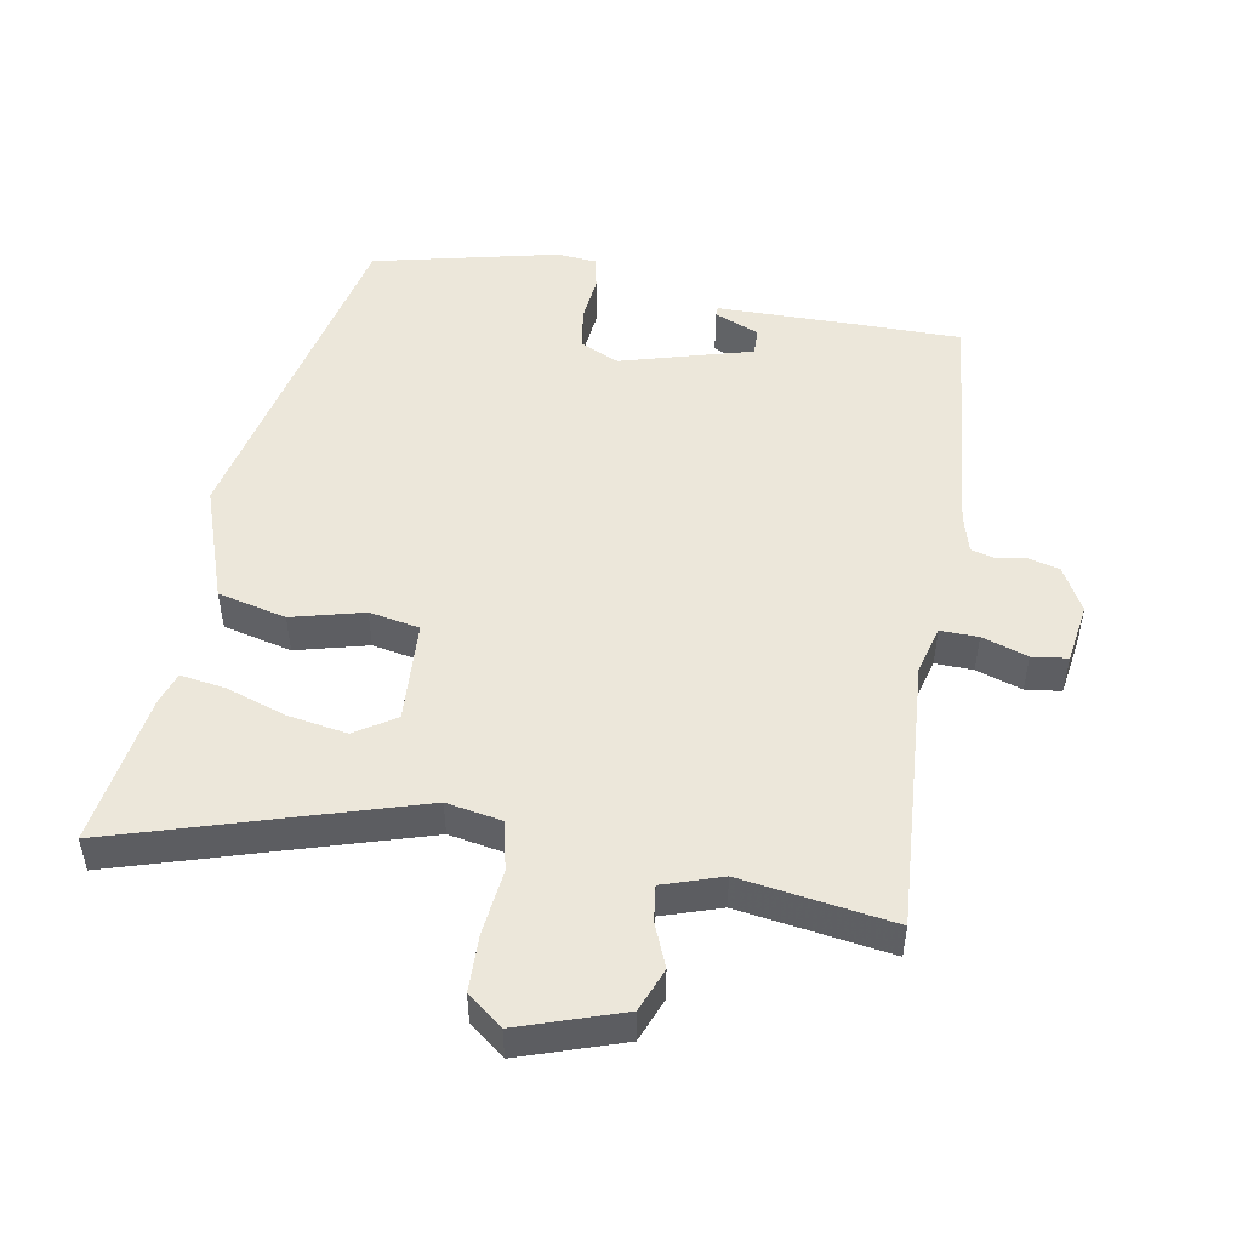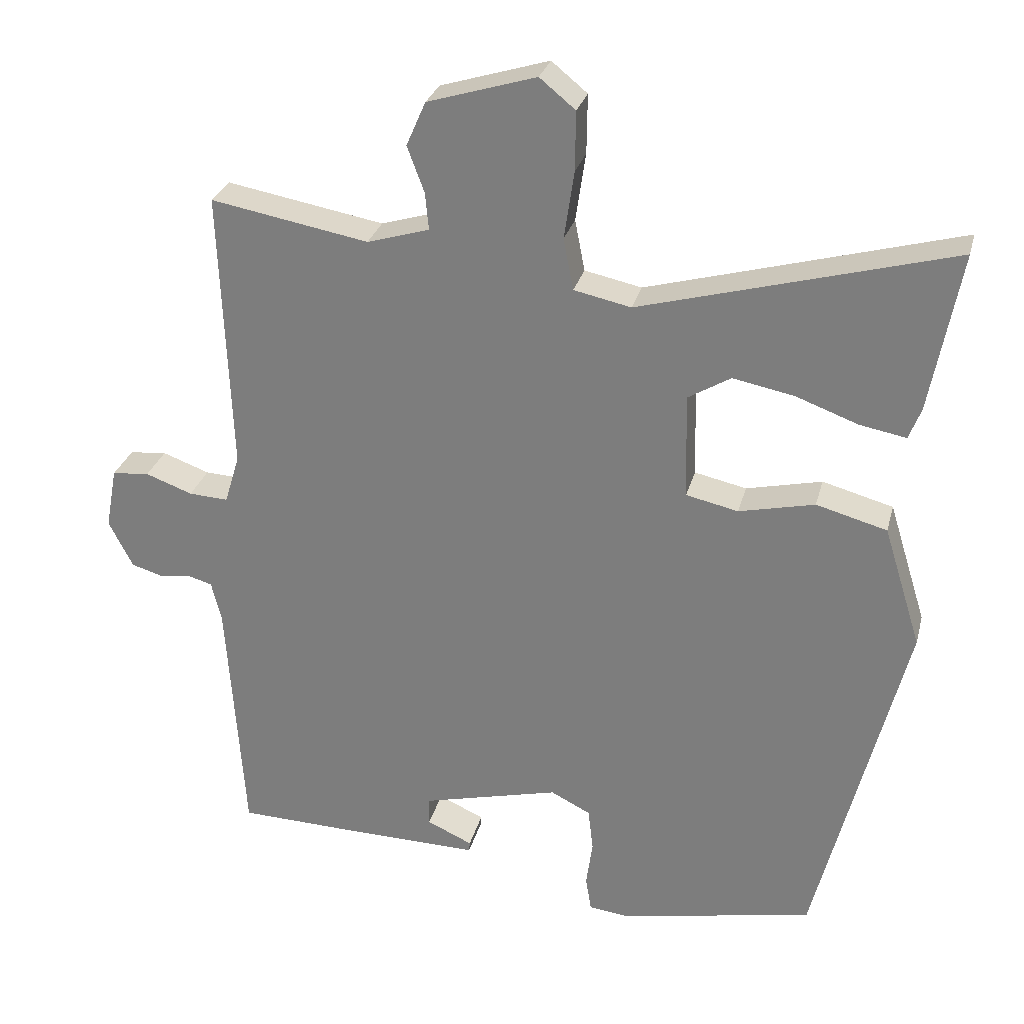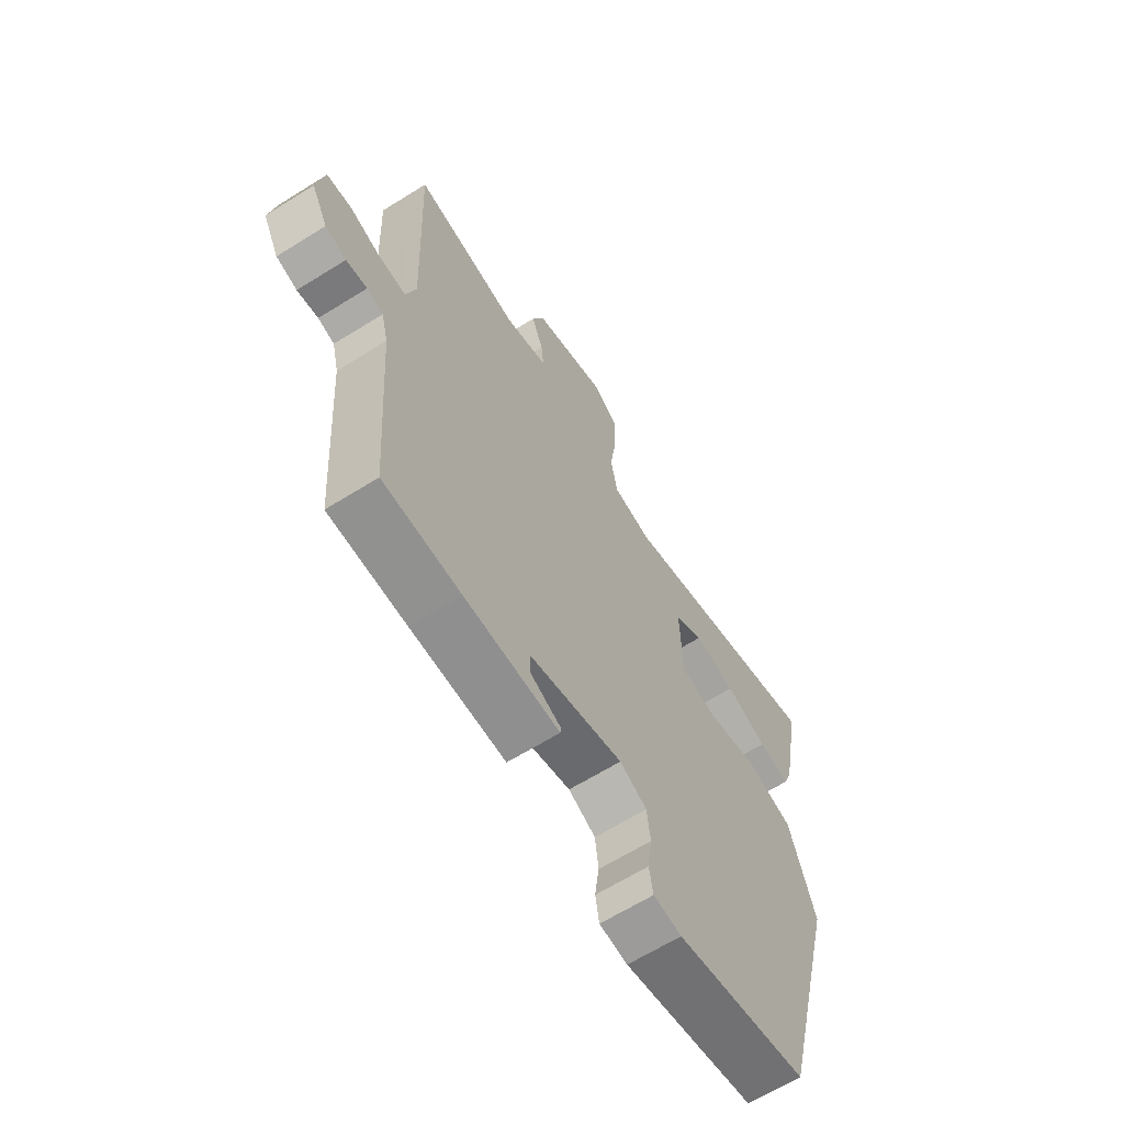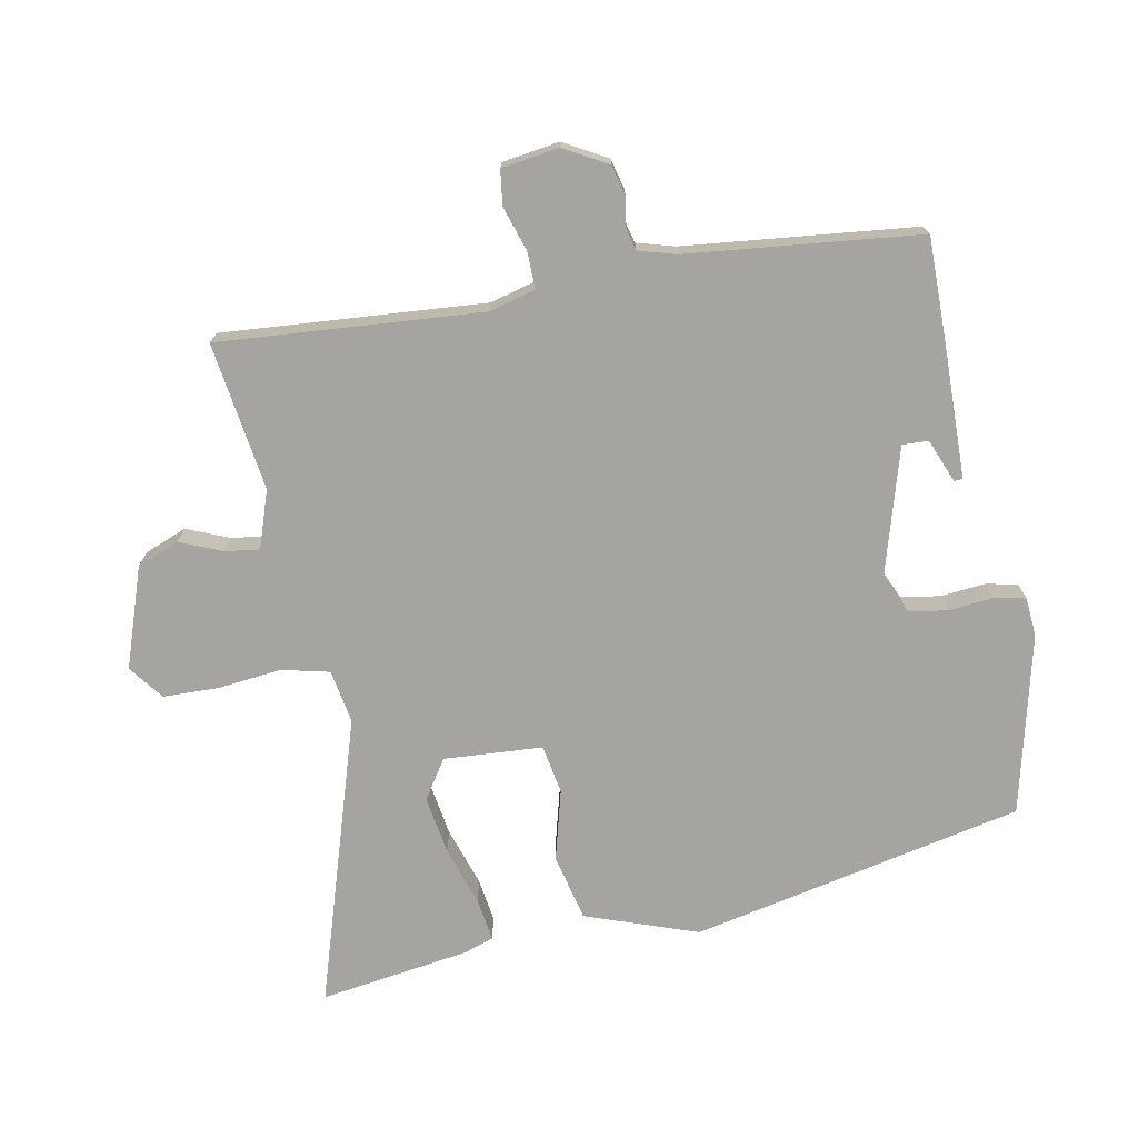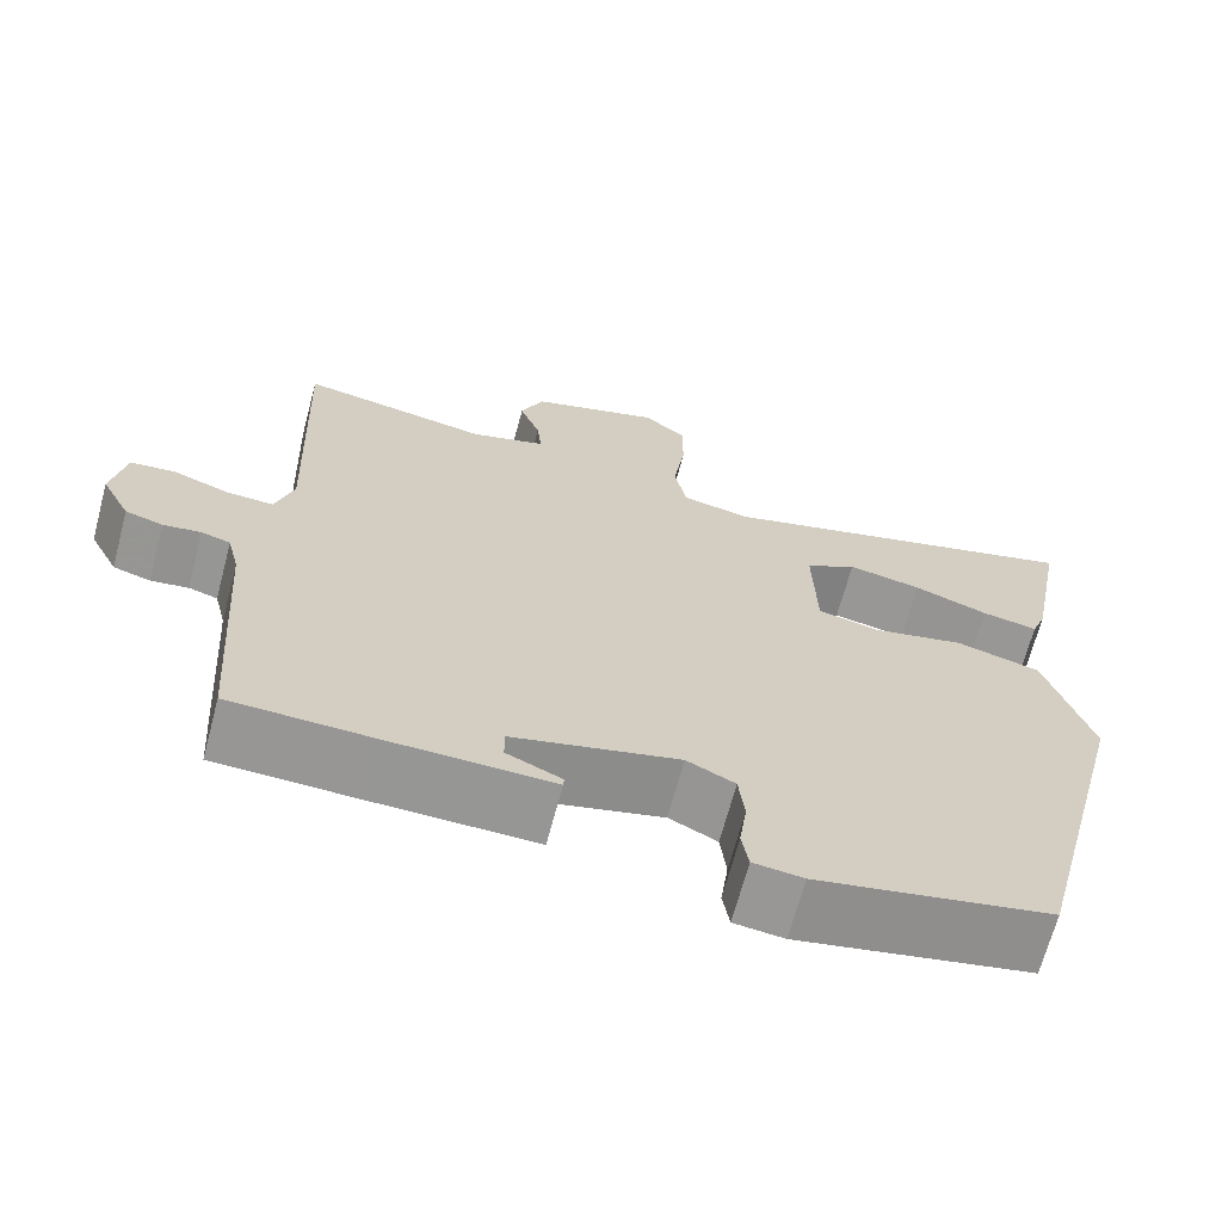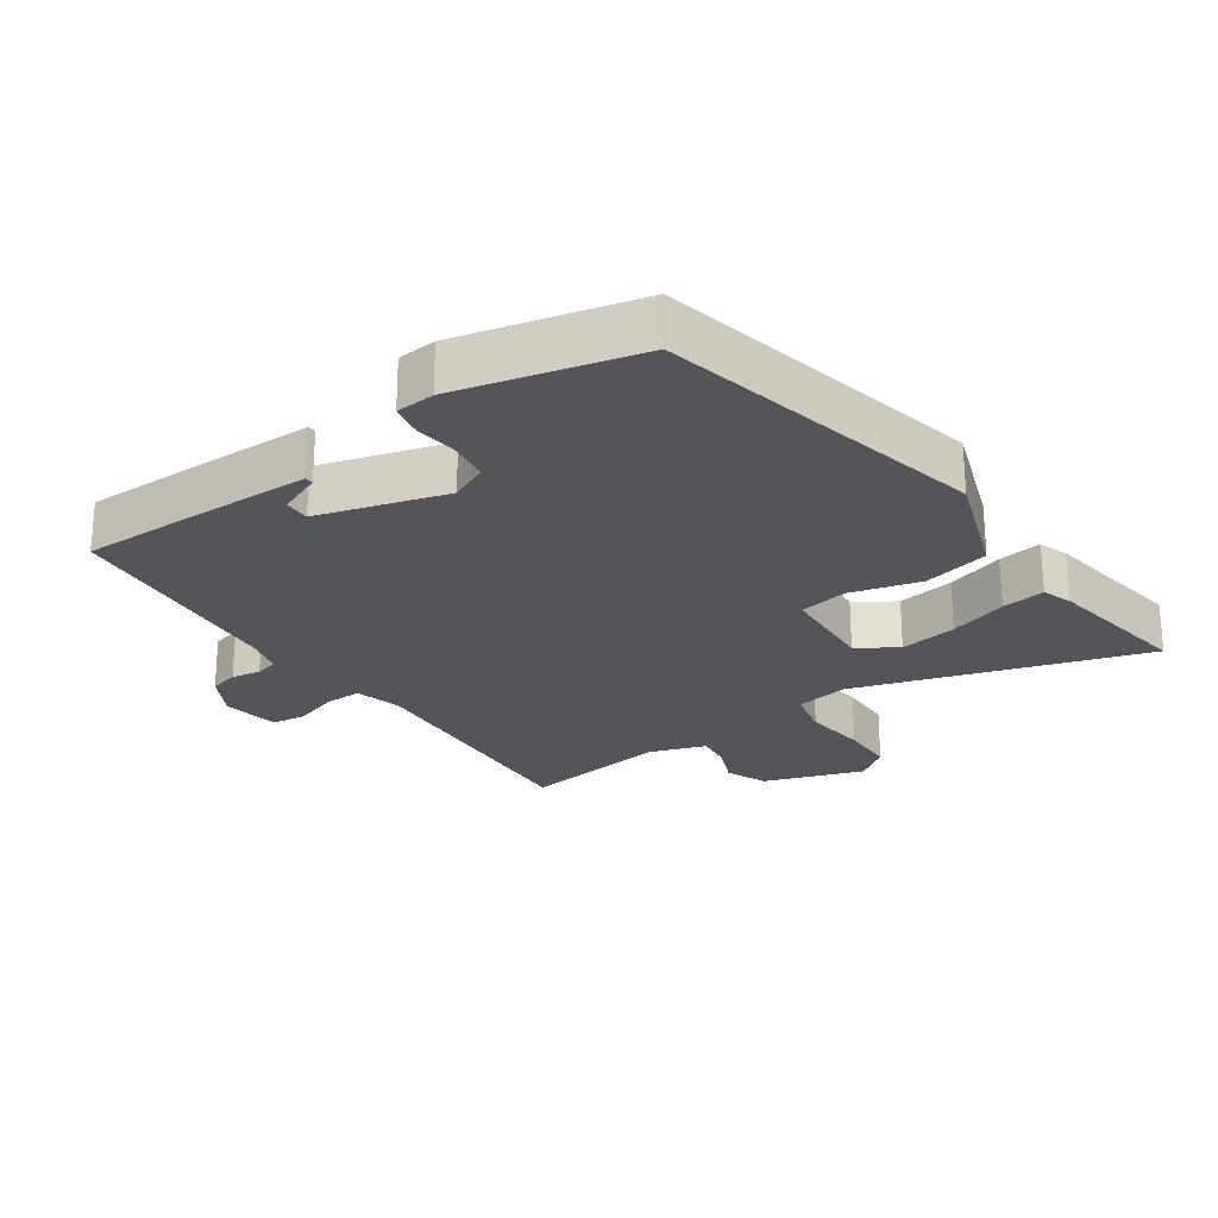
<metadata>
{"format":"obj","ext":"obj","renderer":"f3d","projection":"perspective","resolution":1024,"background":"white","views":[{"elev":50.7,"azim":8.3,"up":"+Y"},{"elev":28.2,"azim":-166.0,"up":"+Z"},{"elev":-64.5,"azim":122.2,"up":"+Z"},{"elev":-73.3,"azim":98.6,"up":"+Y"},{"elev":-67.6,"azim":165.1,"up":"+Z"},{"elev":-24.5,"azim":-147.1,"up":"+Y"}]}
</metadata>
<code>
v -0.49 0.07 0.449
v -0.514 0.07 0.577
v -0.078 0.07 0.458
v 0.002 0.07 0.475
v 0.016 0.07 0.547
v 0.002 0.07 0.642
v 0.001 0.07 0.725
v 0.051 0.07 0.766
v 0.203 0.07 0.72
v 0.23 0.07 0.658
v 0.206 0.07 0.594
v 0.201 0.07 0.542
v 0.288 0.07 0.516
v 0.509 0.07 0.556
v 0.494 0.07 0.161
v 0.515 0.07 0.092
v 0.57 0.07 0.095
v 0.636 0.07 0.119
v 0.688 0.07 0.114
v 0.704 0.07 0.028
v 0.67 0.07 -0.038
v 0.626 0.07 -0.051
v 0.582 0.07 -0.045
v 0.548 0.07 -0.055
v 0.534 0.07 -0.112
v 0.51 0.07 -0.461
v 0.35 0.07 -0.466
v 0.154 0.07 -0.47
v 0.153 0.07 -0.457
v 0.217 0.07 -0.428
v 0.217 0.07 -0.389
v 0.024 0.07 -0.341
v -0.032 0.07 -0.369
v -0.039 0.07 -0.429
v -0.03 0.07 -0.495
v -0.038 0.07 -0.543
v -0.096 0.07 -0.55
v -0.367 0.07 -0.496
v -0.492 0.07 -0.003
v -0.439 0.07 0.167
v -0.34 0.07 0.194
v -0.234 0.07 0.17
v -0.161 0.07 0.186
v -0.157 0.07 0.334
v -0.217 0.07 0.37
v -0.303 0.07 0.353
v -0.39 0.07 0.321
v -0.455 0.07 0.309
v -0.472 0.07 0.353
v -0.49 0 0.449
v -0.514 0 0.577
v -0.078 0 0.458
v 0.002 0 0.475
v 0.016 0 0.547
v 0.002 0 0.642
v 0.001 0 0.725
v 0.051 0 0.766
v 0.203 0 0.72
v 0.23 0 0.658
v 0.206 0 0.594
v 0.201 0 0.542
v 0.288 0 0.516
v 0.509 0 0.556
v 0.494 0 0.161
v 0.515 0 0.092
v 0.57 0 0.095
v 0.636 0 0.119
v 0.688 0 0.114
v 0.704 0 0.028
v 0.67 0 -0.038
v 0.626 0 -0.051
v 0.582 0 -0.045
v 0.548 0 -0.055
v 0.534 0 -0.112
v 0.51 0 -0.461
v 0.35 0 -0.466
v 0.154 0 -0.47
v 0.153 0 -0.457
v 0.217 0 -0.428
v 0.217 0 -0.389
v 0.024 0 -0.341
v -0.032 0 -0.369
v -0.039 0 -0.429
v -0.03 0 -0.495
v -0.038 0 -0.543
v -0.096 0 -0.55
v -0.367 0 -0.496
v -0.492 0 -0.003
v -0.439 0 0.167
v -0.34 0 0.194
v -0.234 0 0.17
v -0.161 0 0.186
v -0.157 0 0.334
v -0.217 0 0.37
v -0.303 0 0.353
v -0.39 0 0.321
v -0.455 0 0.309
v -0.472 0 0.353
f 46 47 48 49
f 45 46 49 1
f 39 40 41 42
f 39 42 43
f 38 39 43
f 37 38 43
f 34 35 36 37
f 33 34 37 43
f 32 33 43 44
f 27 28 29 30
f 25 26 27 30
f 24 25 30 31
f 20 21 22 23
f 20 23 24
f 17 18 19 20
f 16 17 20 24
f 15 16 24 31
f 13 14 15 31
f 8 9 10 11
f 8 11 12
f 5 6 7 8
f 5 8 12
f 4 5 12 13
f 45 1 2 3
f 44 45 3 4
f 31 32 44
f 4 13 31 44
f 98 97 96 95
f 50 98 95 94
f 91 90 89 88
f 92 91 88
f 92 88 87
f 92 87 86
f 86 85 84 83
f 92 86 83 82
f 93 92 82 81
f 79 78 77 76
f 79 76 75 74
f 80 79 74 73
f 72 71 70 69
f 73 72 69
f 69 68 67 66
f 73 69 66 65
f 80 73 65 64
f 80 64 63 62
f 60 59 58 57
f 61 60 57
f 57 56 55 54
f 61 57 54
f 62 61 54 53
f 52 51 50 94
f 53 52 94 93
f 93 81 80
f 93 80 62 53
f 1 50 51 2
f 2 51 52 3
f 3 52 53 4
f 4 53 54 5
f 5 54 55 6
f 6 55 56 7
f 7 56 57 8
f 8 57 58 9
f 9 58 59 10
f 10 59 60 11
f 11 60 61 12
f 12 61 62 13
f 13 62 63 14
f 14 63 64 15
f 15 64 65 16
f 16 65 66 17
f 17 66 67 18
f 18 67 68 19
f 19 68 69 20
f 20 69 70 21
f 21 70 71 22
f 22 71 72 23
f 23 72 73 24
f 24 73 74 25
f 25 74 75 26
f 26 75 76 27
f 27 76 77 28
f 28 77 78 29
f 29 78 79 30
f 30 79 80 31
f 31 80 81 32
f 32 81 82 33
f 33 82 83 34
f 34 83 84 35
f 35 84 85 36
f 36 85 86 37
f 37 86 87 38
f 38 87 88 39
f 39 88 89 40
f 40 89 90 41
f 41 90 91 42
f 42 91 92 43
f 43 92 93 44
f 44 93 94 45
f 45 94 95 46
f 46 95 96 47
f 47 96 97 48
f 48 97 98 49
f 49 98 50 1

</code>
